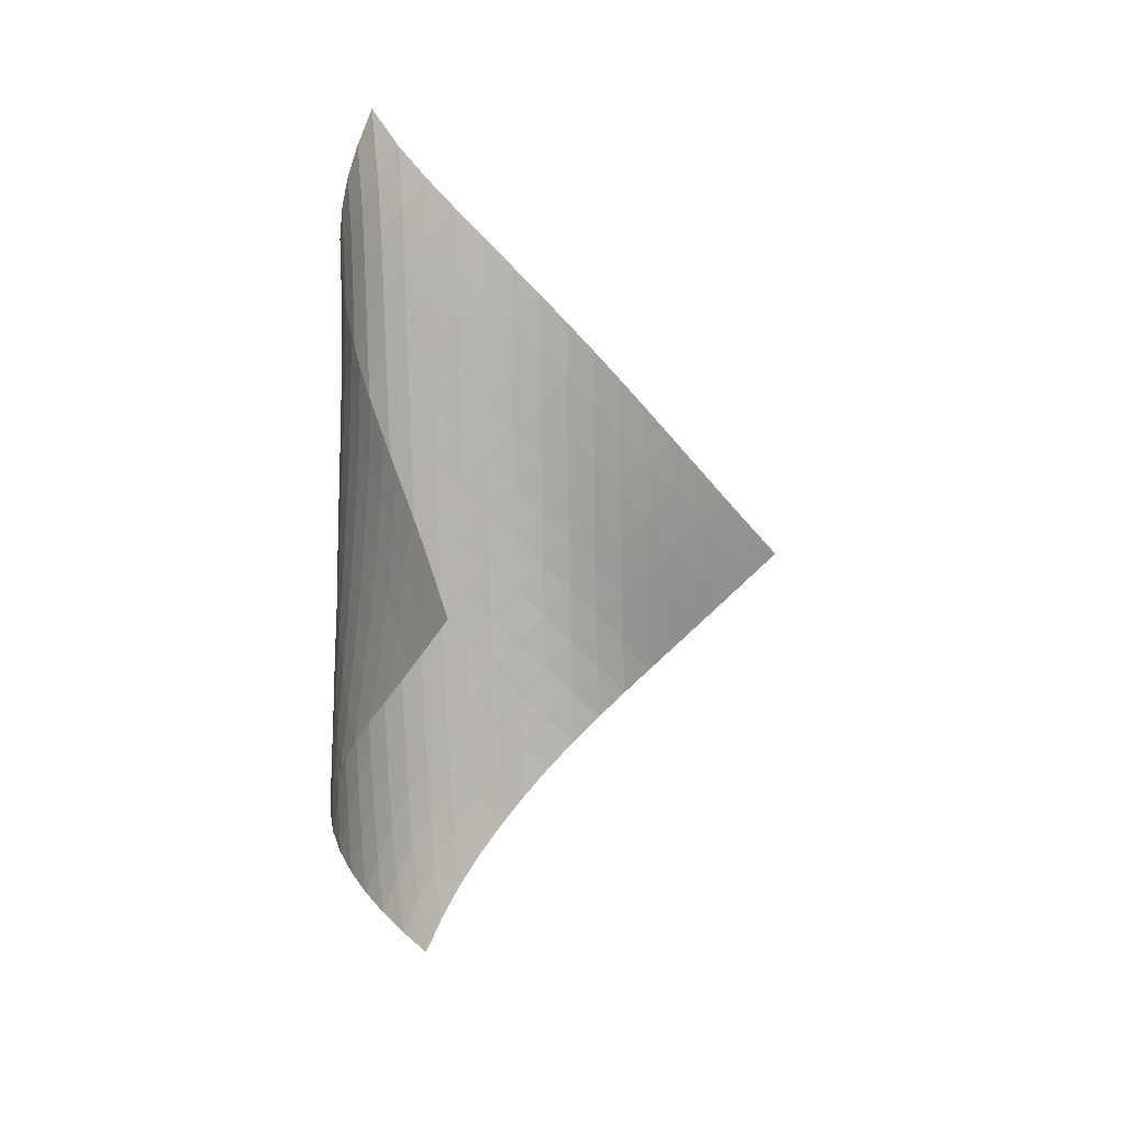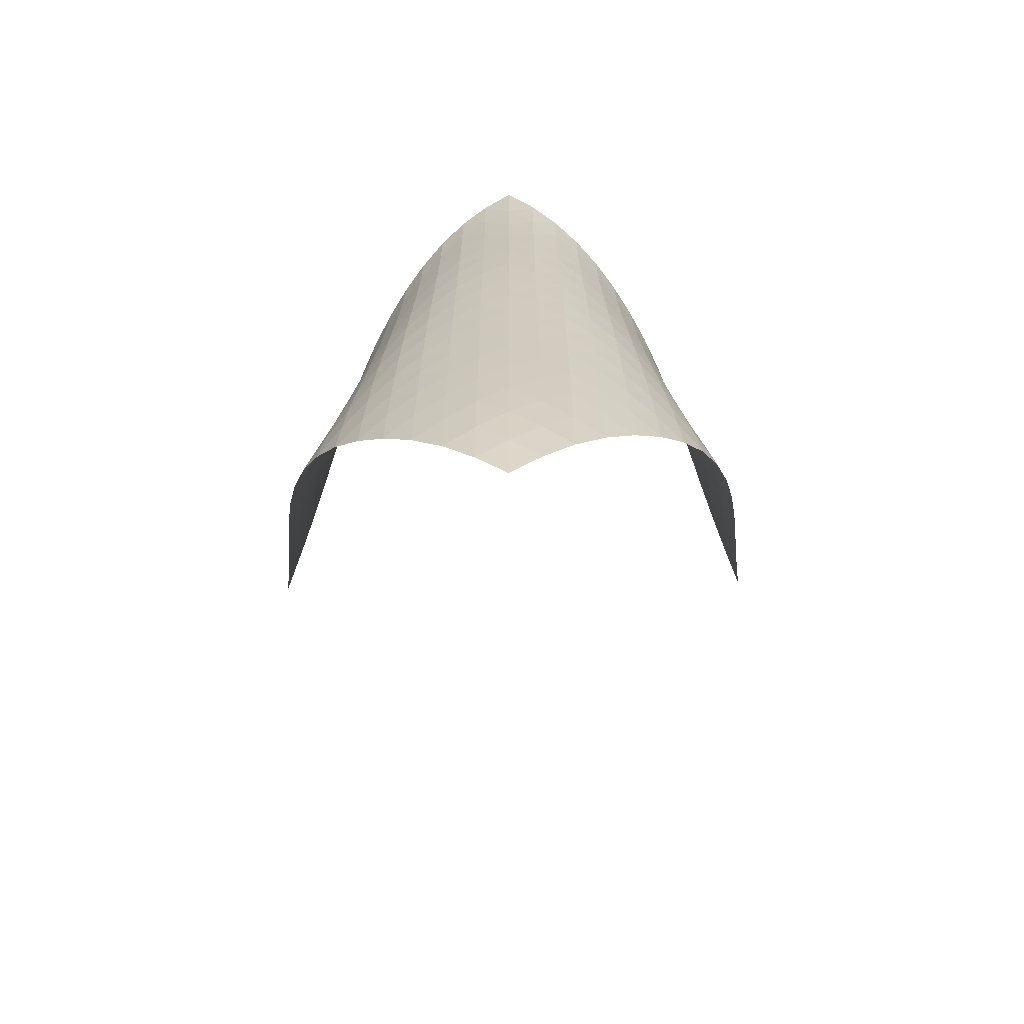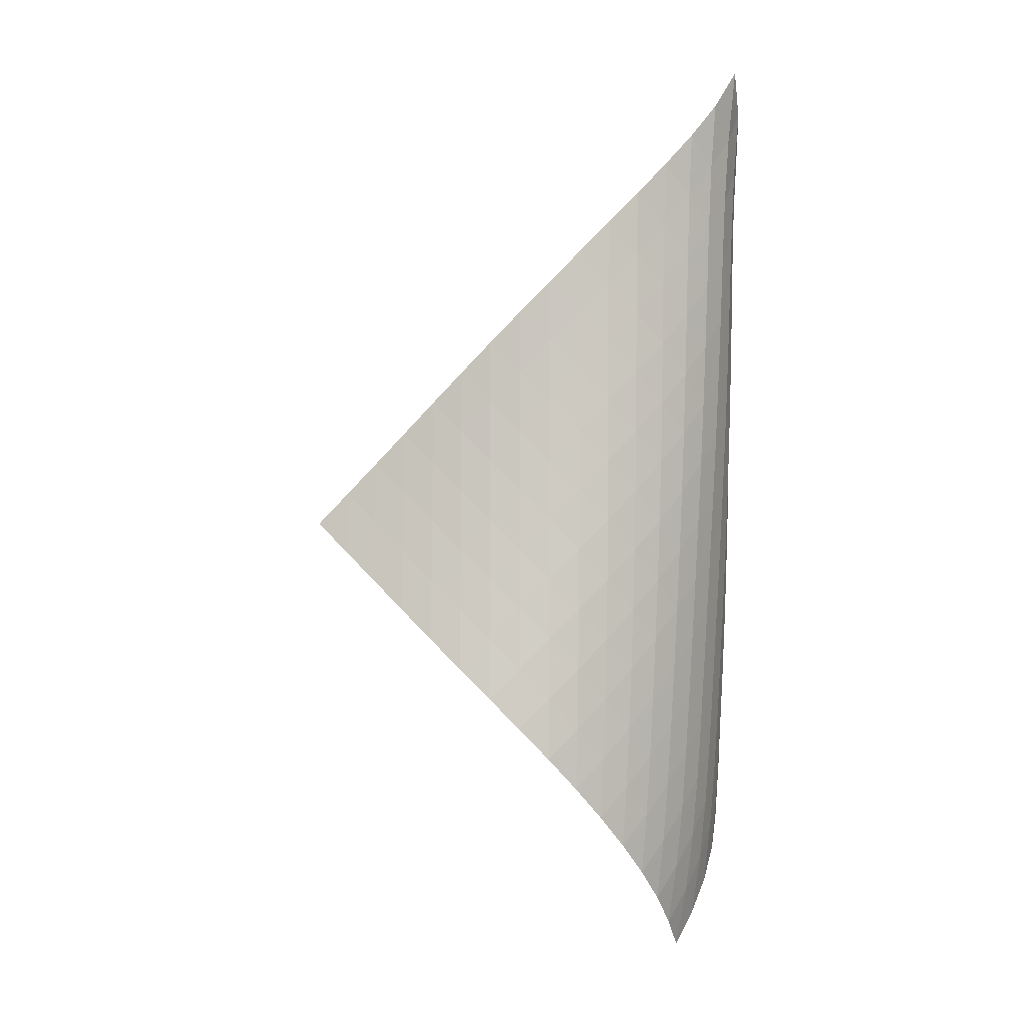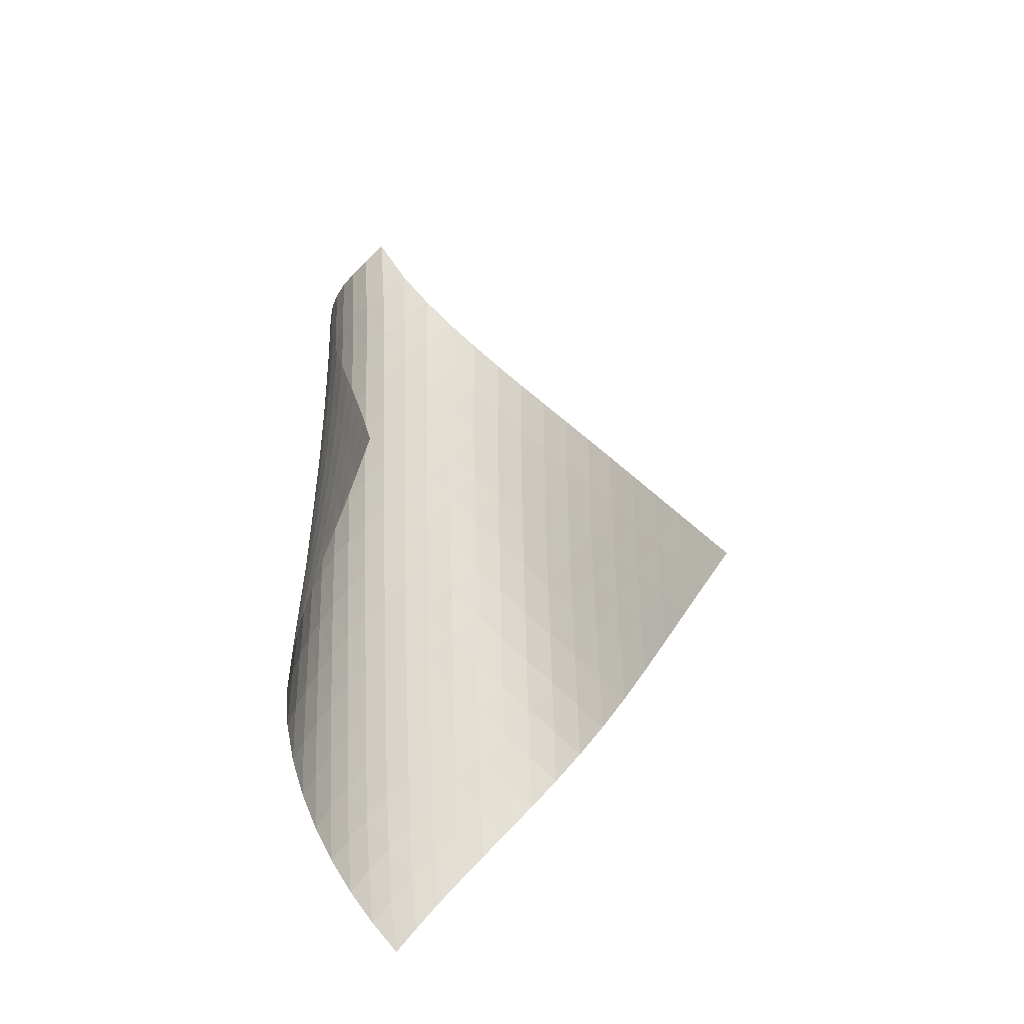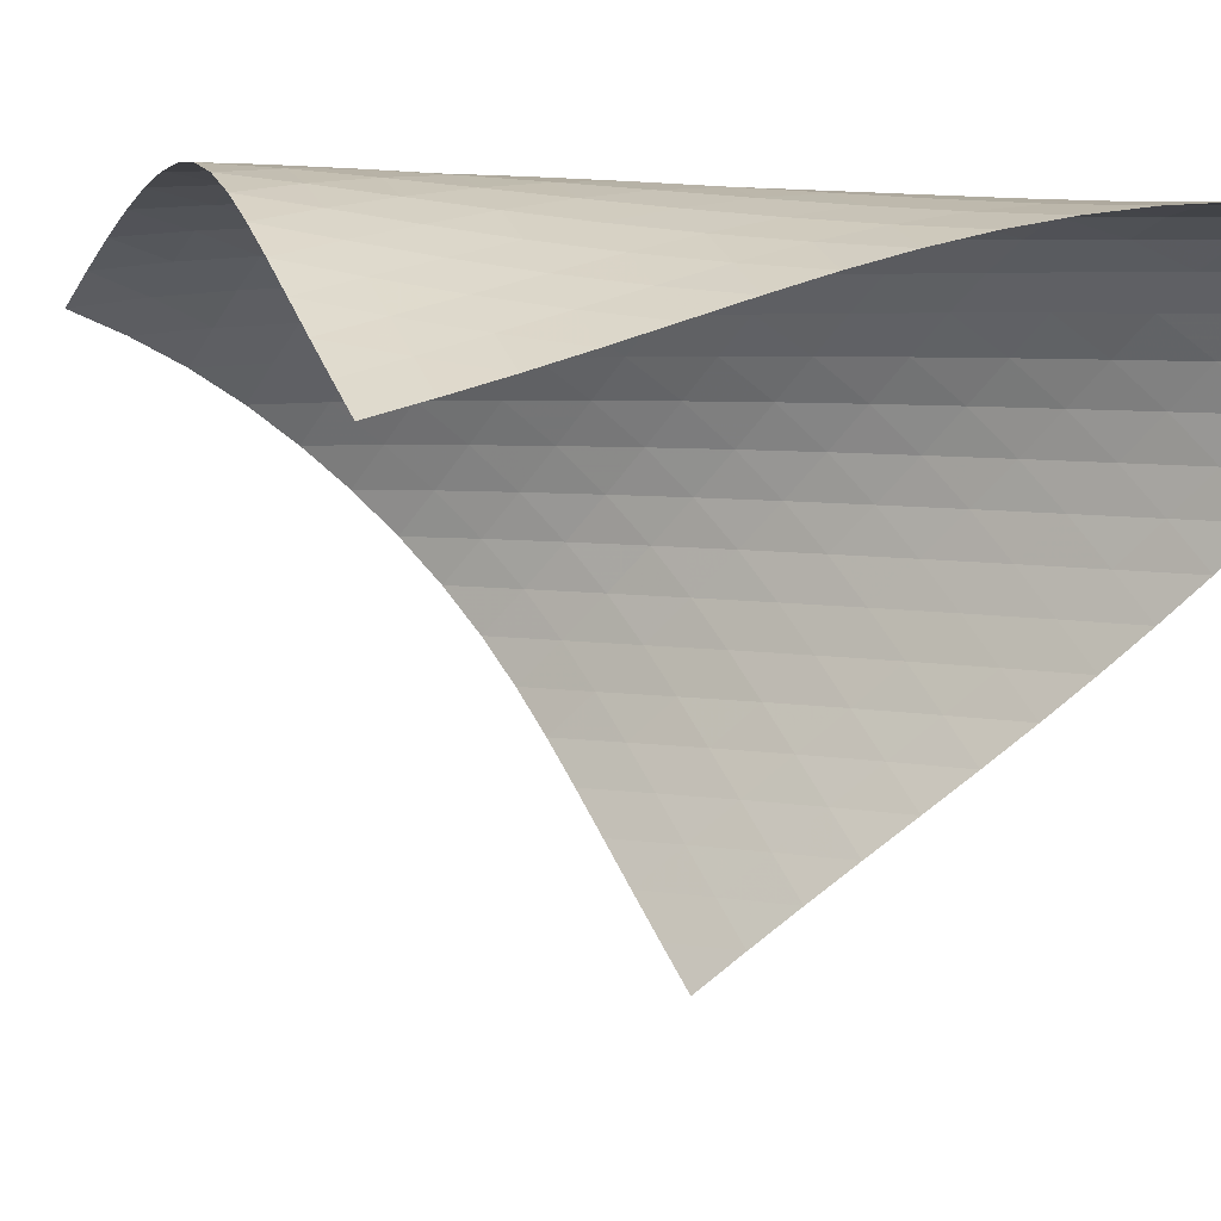
<metadata>
{"format":"obj","ext":"obj","renderer":"f3d","projection":"perspective","resolution":1024,"background":"white","views":[{"elev":9.2,"azim":86.2,"up":"+Y"},{"elev":-70.2,"azim":-44.2,"up":"+Y"},{"elev":-0.1,"azim":-105.4,"up":"+Y"},{"elev":-22.3,"azim":95.8,"up":"+Y"},{"elev":7.6,"azim":118.4,"up":"+Z"}]}
</metadata>
<code>
v -6.492 -0.04954 6.492
v 2.272 -9.713 5.049
v -5.049 -9.713 -2.272
v -5.509 -18.87 5.509
v -5.268 -9.09 -1.71
v -5.498 -8.464 -1.153
v -5.741 -7.837 -0.6011
v -5.993 -7.208 -0.05217
v -6.247 -6.58 0.499
v -6.488 -5.954 1.058
v -6.704 -5.328 1.631
v -6.885 -4.702 2.219
v -7.023 -4.077 2.822
v -7.112 -3.45 3.438
v -7.146 -2.818 4.063
v -7.113 -2.18 4.692
v -7.001 -1.527 5.317
v -6.798 -0.8396 5.925
v -5.925 -0.8396 6.798
v -5.317 -1.527 7.001
v -4.692 -2.18 7.113
v -4.063 -2.818 7.146
v -3.438 -3.45 7.112
v -2.822 -4.077 7.023
v -2.219 -4.702 6.885
v -1.631 -5.328 6.704
v -1.058 -5.954 6.488
v -0.499 -6.58 6.247
v 0.05217 -7.208 5.993
v 0.6011 -7.837 5.741
v 1.153 -8.464 5.498
v 1.71 -9.09 5.268
v 1.755 -10.31 5.412
v 1.244 -10.9 5.784
v 0.7344 -11.49 6.164
v 0.2212 -12.08 6.538
v -0.3066 -12.68 6.885
v -0.8582 -13.28 7.175
v -1.435 -13.89 7.377
v -2.028 -14.52 7.468
v -2.62 -15.14 7.445
v -3.196 -15.77 7.32
v -3.747 -16.4 7.11
v -4.265 -17.03 6.822
v -4.736 -17.65 6.456
v -5.151 -18.27 6.015
v -6.015 -18.27 5.151
v -6.456 -17.65 4.736
v -6.822 -17.03 4.265
v -7.11 -16.4 3.747
v -7.32 -15.77 3.196
v -7.445 -15.14 2.62
v -7.468 -14.52 2.028
v -7.377 -13.89 1.435
v -7.175 -13.28 0.8582
v -6.885 -12.68 0.3066
v -6.538 -12.08 -0.2212
v -6.164 -11.49 -0.7344
v -5.784 -10.9 -1.244
v -5.412 -10.31 -1.755
v -6.384 -1.485 6.384
v -6.72 -2.148 5.861
v -6.947 -2.796 5.28
v -7.079 -3.434 4.67
v -7.131 -4.064 4.049
v -7.116 -4.69 3.428
v -7.042 -5.313 2.814
v -6.916 -5.936 2.211
v -6.746 -6.559 1.622
v -6.54 -7.183 1.048
v -6.315 -7.808 0.4844
v -6.081 -8.434 -0.07381
v -5.851 -9.059 -0.6317
v -5.629 -9.684 -1.192
v -5.861 -2.148 6.72
v -6.325 -2.786 6.325
v -6.679 -3.425 5.823
v -6.925 -4.058 5.255
v -7.076 -4.685 4.653
v -7.146 -5.308 4.036
v -7.146 -5.928 3.416
v -7.086 -6.548 2.801
v -6.971 -7.167 2.197
v -6.811 -7.788 1.606
v -6.621 -8.409 1.028
v -6.414 -9.032 0.4571
v -6.203 -9.655 -0.1101
v -5.994 -10.28 -0.6769
v -5.28 -2.796 6.947
v -5.823 -3.425 6.679
v -6.289 -4.058 6.289
v -6.652 -4.687 5.795
v -6.913 -5.312 5.234
v -7.083 -5.932 4.637
v -7.173 -6.549 4.022
v -7.192 -7.165 3.402
v -7.146 -7.78 2.785
v -7.045 -8.396 2.177
v -6.902 -9.013 1.581
v -6.732 -9.632 0.995
v -6.549 -10.25 0.4151
v -6.36 -10.87 -0.1614
v -4.67 -3.434 7.079
v -5.255 -4.058 6.925
v -5.795 -4.687 6.652
v -6.257 -5.316 6.257
v -6.625 -5.94 5.765
v -6.899 -6.56 5.211
v -7.089 -7.175 4.619
v -7.201 -7.788 4.006
v -7.24 -8.399 3.385
v -7.214 -9.01 2.765
v -7.134 -9.622 2.152
v -7.014 -10.24 1.548
v -6.871 -10.85 0.952
v -6.712 -11.47 0.362
v -4.049 -4.064 7.131
v -4.653 -4.685 7.076
v -5.234 -5.312 6.913
v -5.765 -5.94 6.625
v -6.221 -6.567 6.221
v -6.592 -7.188 5.731
v -6.88 -7.804 5.182
v -7.089 -8.416 4.596
v -7.223 -9.025 3.986
v -7.285 -9.633 3.365
v -7.283 -10.24 2.742
v -7.23 -10.85 2.123
v -7.14 -11.46 1.51
v -7.025 -12.06 0.9038
v -3.428 -4.69 7.116
v -4.036 -5.308 7.146
v -4.637 -5.932 7.083
v -5.211 -6.56 6.899
v -5.731 -7.188 6.592
v -6.181 -7.812 6.181
v -6.554 -8.431 5.692
v -6.853 -9.045 5.149
v -7.08 -9.654 4.568
v -7.235 -10.26 3.962
v -7.32 -10.86 3.341
v -7.346 -11.47 2.716
v -7.325 -12.07 2.091
v -7.268 -12.67 1.471
v -2.814 -5.313 7.042
v -3.416 -5.928 7.146
v -4.022 -6.549 7.173
v -4.619 -7.175 7.089
v -5.182 -7.804 6.88
v -5.692 -8.431 6.554
v -6.135 -9.053 6.135
v -6.51 -9.67 5.647
v -6.819 -10.28 5.109
v -7.061 -10.89 4.534
v -7.234 -11.49 3.932
v -7.344 -12.09 3.314
v -7.399 -12.69 2.688
v -7.41 -13.29 2.06
v -2.211 -5.936 6.916
v -2.801 -6.548 7.086
v -3.402 -7.165 7.192
v -4.006 -7.788 7.201
v -4.596 -8.416 7.089
v -5.149 -9.045 6.853
v -5.647 -9.67 6.51
v -6.085 -10.29 6.085
v -6.463 -10.91 5.599
v -6.779 -11.52 5.066
v -7.032 -12.12 4.495
v -7.221 -12.73 3.897
v -7.353 -13.32 3.282
v -7.436 -13.92 2.657
v -1.622 -6.559 6.746
v -2.197 -7.167 6.971
v -2.785 -7.78 7.146
v -3.385 -8.399 7.24
v -3.986 -9.025 7.223
v -4.568 -9.654 7.08
v -5.109 -10.28 6.819
v -5.599 -10.91 6.463
v -6.034 -11.53 6.034
v -6.413 -12.14 5.549
v -6.734 -12.75 5.018
v -6.995 -13.35 4.451
v -7.197 -13.95 3.856
v -7.347 -14.55 3.244
v -1.048 -7.183 6.54
v -1.606 -7.788 6.811
v -2.177 -8.396 7.045
v -2.765 -9.01 7.214
v -3.365 -9.633 7.285
v -3.962 -10.26 7.235
v -4.534 -10.89 7.061
v -5.066 -11.52 6.779
v -5.549 -12.14 6.413
v -5.982 -12.76 5.982
v -6.362 -13.37 5.497
v -6.685 -13.98 4.968
v -6.951 -14.58 4.401
v -7.162 -15.18 3.808
v -0.4844 -7.808 6.315
v -1.028 -8.409 6.621
v -1.581 -9.013 6.902
v -2.152 -9.622 7.134
v -2.742 -10.24 7.283
v -3.341 -10.86 7.32
v -3.932 -11.49 7.234
v -4.495 -12.12 7.032
v -5.018 -12.75 6.734
v -5.497 -13.37 6.362
v -5.929 -13.99 5.929
v -6.307 -14.6 5.442
v -6.63 -15.21 4.91
v -6.896 -15.81 4.342
v 0.07381 -8.434 6.081
v -0.4571 -9.032 6.414
v -0.995 -9.632 6.732
v -1.548 -10.24 7.014
v -2.123 -10.85 7.23
v -2.716 -11.47 7.346
v -3.314 -12.09 7.344
v -3.897 -12.73 7.221
v -4.451 -13.35 6.995
v -4.968 -13.98 6.685
v -5.442 -14.6 6.307
v -5.869 -15.22 5.869
v -6.242 -15.83 5.376
v -6.558 -16.43 4.838
v 0.6317 -9.059 5.851
v 0.1101 -9.655 6.203
v -0.4151 -10.25 6.549
v -0.952 -10.85 6.871
v -1.51 -11.46 7.14
v -2.091 -12.07 7.325
v -2.688 -12.69 7.399
v -3.282 -13.32 7.353
v -3.856 -13.95 7.197
v -4.401 -14.58 6.951
v -4.91 -15.21 6.63
v -5.376 -15.83 6.242
v -5.79 -16.45 5.79
v -6.149 -17.05 5.284
v 1.192 -9.684 5.629
v 0.6769 -10.28 5.994
v 0.1614 -10.87 6.36
v -0.362 -11.47 6.712
v -0.9038 -12.06 7.025
v -1.471 -12.67 7.268
v -2.06 -13.29 7.41
v -2.657 -13.92 7.436
v -3.244 -14.55 7.347
v -3.808 -15.18 7.162
v -4.342 -15.81 6.896
v -4.838 -16.43 6.558
v -5.284 -17.05 6.149
v -5.674 -17.66 5.674
f 256 46 4
f 256 4 47
f 5 74 60
f 5 60 3
f 74 88 59
f 74 59 60
f 88 102 58
f 88 58 59
f 102 116 57
f 102 57 58
f 116 130 56
f 116 56 57
f 130 144 55
f 130 55 56
f 144 158 54
f 144 54 55
f 158 172 53
f 158 53 54
f 172 186 52
f 172 52 53
f 186 200 51
f 186 51 52
f 200 214 50
f 200 50 51
f 214 228 49
f 214 49 50
f 228 242 48
f 228 48 49
f 242 256 47
f 242 47 48
f 1 19 61
f 1 61 18
f 18 61 62
f 18 62 17
f 17 62 63
f 17 63 16
f 16 63 64
f 16 64 15
f 15 64 65
f 15 65 14
f 14 65 66
f 14 66 13
f 13 66 67
f 13 67 12
f 12 67 68
f 12 68 11
f 11 68 69
f 11 69 10
f 10 69 70
f 10 70 9
f 9 70 71
f 9 71 8
f 8 71 72
f 8 72 7
f 7 72 73
f 7 73 6
f 6 73 74
f 6 74 5
f 19 20 75
f 19 75 61
f 61 75 76
f 61 76 62
f 62 76 77
f 62 77 63
f 63 77 78
f 63 78 64
f 64 78 79
f 64 79 65
f 65 79 80
f 65 80 66
f 66 80 81
f 66 81 67
f 67 81 82
f 67 82 68
f 68 82 83
f 68 83 69
f 69 83 84
f 69 84 70
f 70 84 85
f 70 85 71
f 71 85 86
f 71 86 72
f 72 86 87
f 72 87 73
f 73 87 88
f 73 88 74
f 20 21 89
f 20 89 75
f 75 89 90
f 75 90 76
f 76 90 91
f 76 91 77
f 77 91 92
f 77 92 78
f 78 92 93
f 78 93 79
f 79 93 94
f 79 94 80
f 80 94 95
f 80 95 81
f 81 95 96
f 81 96 82
f 82 96 97
f 82 97 83
f 83 97 98
f 83 98 84
f 84 98 99
f 84 99 85
f 85 99 100
f 85 100 86
f 86 100 101
f 86 101 87
f 87 101 102
f 87 102 88
f 21 22 103
f 21 103 89
f 89 103 104
f 89 104 90
f 90 104 105
f 90 105 91
f 91 105 106
f 91 106 92
f 92 106 107
f 92 107 93
f 93 107 108
f 93 108 94
f 94 108 109
f 94 109 95
f 95 109 110
f 95 110 96
f 96 110 111
f 96 111 97
f 97 111 112
f 97 112 98
f 98 112 113
f 98 113 99
f 99 113 114
f 99 114 100
f 100 114 115
f 100 115 101
f 101 115 116
f 101 116 102
f 22 23 117
f 22 117 103
f 103 117 118
f 103 118 104
f 104 118 119
f 104 119 105
f 105 119 120
f 105 120 106
f 106 120 121
f 106 121 107
f 107 121 122
f 107 122 108
f 108 122 123
f 108 123 109
f 109 123 124
f 109 124 110
f 110 124 125
f 110 125 111
f 111 125 126
f 111 126 112
f 112 126 127
f 112 127 113
f 113 127 128
f 113 128 114
f 114 128 129
f 114 129 115
f 115 129 130
f 115 130 116
f 23 24 131
f 23 131 117
f 117 131 132
f 117 132 118
f 118 132 133
f 118 133 119
f 119 133 134
f 119 134 120
f 120 134 135
f 120 135 121
f 121 135 136
f 121 136 122
f 122 136 137
f 122 137 123
f 123 137 138
f 123 138 124
f 124 138 139
f 124 139 125
f 125 139 140
f 125 140 126
f 126 140 141
f 126 141 127
f 127 141 142
f 127 142 128
f 128 142 143
f 128 143 129
f 129 143 144
f 129 144 130
f 24 25 145
f 24 145 131
f 131 145 146
f 131 146 132
f 132 146 147
f 132 147 133
f 133 147 148
f 133 148 134
f 134 148 149
f 134 149 135
f 135 149 150
f 135 150 136
f 136 150 151
f 136 151 137
f 137 151 152
f 137 152 138
f 138 152 153
f 138 153 139
f 139 153 154
f 139 154 140
f 140 154 155
f 140 155 141
f 141 155 156
f 141 156 142
f 142 156 157
f 142 157 143
f 143 157 158
f 143 158 144
f 25 26 159
f 25 159 145
f 145 159 160
f 145 160 146
f 146 160 161
f 146 161 147
f 147 161 162
f 147 162 148
f 148 162 163
f 148 163 149
f 149 163 164
f 149 164 150
f 150 164 165
f 150 165 151
f 151 165 166
f 151 166 152
f 152 166 167
f 152 167 153
f 153 167 168
f 153 168 154
f 154 168 169
f 154 169 155
f 155 169 170
f 155 170 156
f 156 170 171
f 156 171 157
f 157 171 172
f 157 172 158
f 26 27 173
f 26 173 159
f 159 173 174
f 159 174 160
f 160 174 175
f 160 175 161
f 161 175 176
f 161 176 162
f 162 176 177
f 162 177 163
f 163 177 178
f 163 178 164
f 164 178 179
f 164 179 165
f 165 179 180
f 165 180 166
f 166 180 181
f 166 181 167
f 167 181 182
f 167 182 168
f 168 182 183
f 168 183 169
f 169 183 184
f 169 184 170
f 170 184 185
f 170 185 171
f 171 185 186
f 171 186 172
f 27 28 187
f 27 187 173
f 173 187 188
f 173 188 174
f 174 188 189
f 174 189 175
f 175 189 190
f 175 190 176
f 176 190 191
f 176 191 177
f 177 191 192
f 177 192 178
f 178 192 193
f 178 193 179
f 179 193 194
f 179 194 180
f 180 194 195
f 180 195 181
f 181 195 196
f 181 196 182
f 182 196 197
f 182 197 183
f 183 197 198
f 183 198 184
f 184 198 199
f 184 199 185
f 185 199 200
f 185 200 186
f 28 29 201
f 28 201 187
f 187 201 202
f 187 202 188
f 188 202 203
f 188 203 189
f 189 203 204
f 189 204 190
f 190 204 205
f 190 205 191
f 191 205 206
f 191 206 192
f 192 206 207
f 192 207 193
f 193 207 208
f 193 208 194
f 194 208 209
f 194 209 195
f 195 209 210
f 195 210 196
f 196 210 211
f 196 211 197
f 197 211 212
f 197 212 198
f 198 212 213
f 198 213 199
f 199 213 214
f 199 214 200
f 29 30 215
f 29 215 201
f 201 215 216
f 201 216 202
f 202 216 217
f 202 217 203
f 203 217 218
f 203 218 204
f 204 218 219
f 204 219 205
f 205 219 220
f 205 220 206
f 206 220 221
f 206 221 207
f 207 221 222
f 207 222 208
f 208 222 223
f 208 223 209
f 209 223 224
f 209 224 210
f 210 224 225
f 210 225 211
f 211 225 226
f 211 226 212
f 212 226 227
f 212 227 213
f 213 227 228
f 213 228 214
f 30 31 229
f 30 229 215
f 215 229 230
f 215 230 216
f 216 230 231
f 216 231 217
f 217 231 232
f 217 232 218
f 218 232 233
f 218 233 219
f 219 233 234
f 219 234 220
f 220 234 235
f 220 235 221
f 221 235 236
f 221 236 222
f 222 236 237
f 222 237 223
f 223 237 238
f 223 238 224
f 224 238 239
f 224 239 225
f 225 239 240
f 225 240 226
f 226 240 241
f 226 241 227
f 227 241 242
f 227 242 228
f 31 32 243
f 31 243 229
f 229 243 244
f 229 244 230
f 230 244 245
f 230 245 231
f 231 245 246
f 231 246 232
f 232 246 247
f 232 247 233
f 233 247 248
f 233 248 234
f 234 248 249
f 234 249 235
f 235 249 250
f 235 250 236
f 236 250 251
f 236 251 237
f 237 251 252
f 237 252 238
f 238 252 253
f 238 253 239
f 239 253 254
f 239 254 240
f 240 254 255
f 240 255 241
f 241 255 256
f 241 256 242
f 32 2 33
f 32 33 243
f 243 33 34
f 243 34 244
f 244 34 35
f 244 35 245
f 245 35 36
f 245 36 246
f 246 36 37
f 246 37 247
f 247 37 38
f 247 38 248
f 248 38 39
f 248 39 249
f 249 39 40
f 249 40 250
f 250 40 41
f 250 41 251
f 251 41 42
f 251 42 252
f 252 42 43
f 252 43 253
f 253 43 44
f 253 44 254
f 254 44 45
f 254 45 255
f 255 45 46
f 255 46 256

</code>
